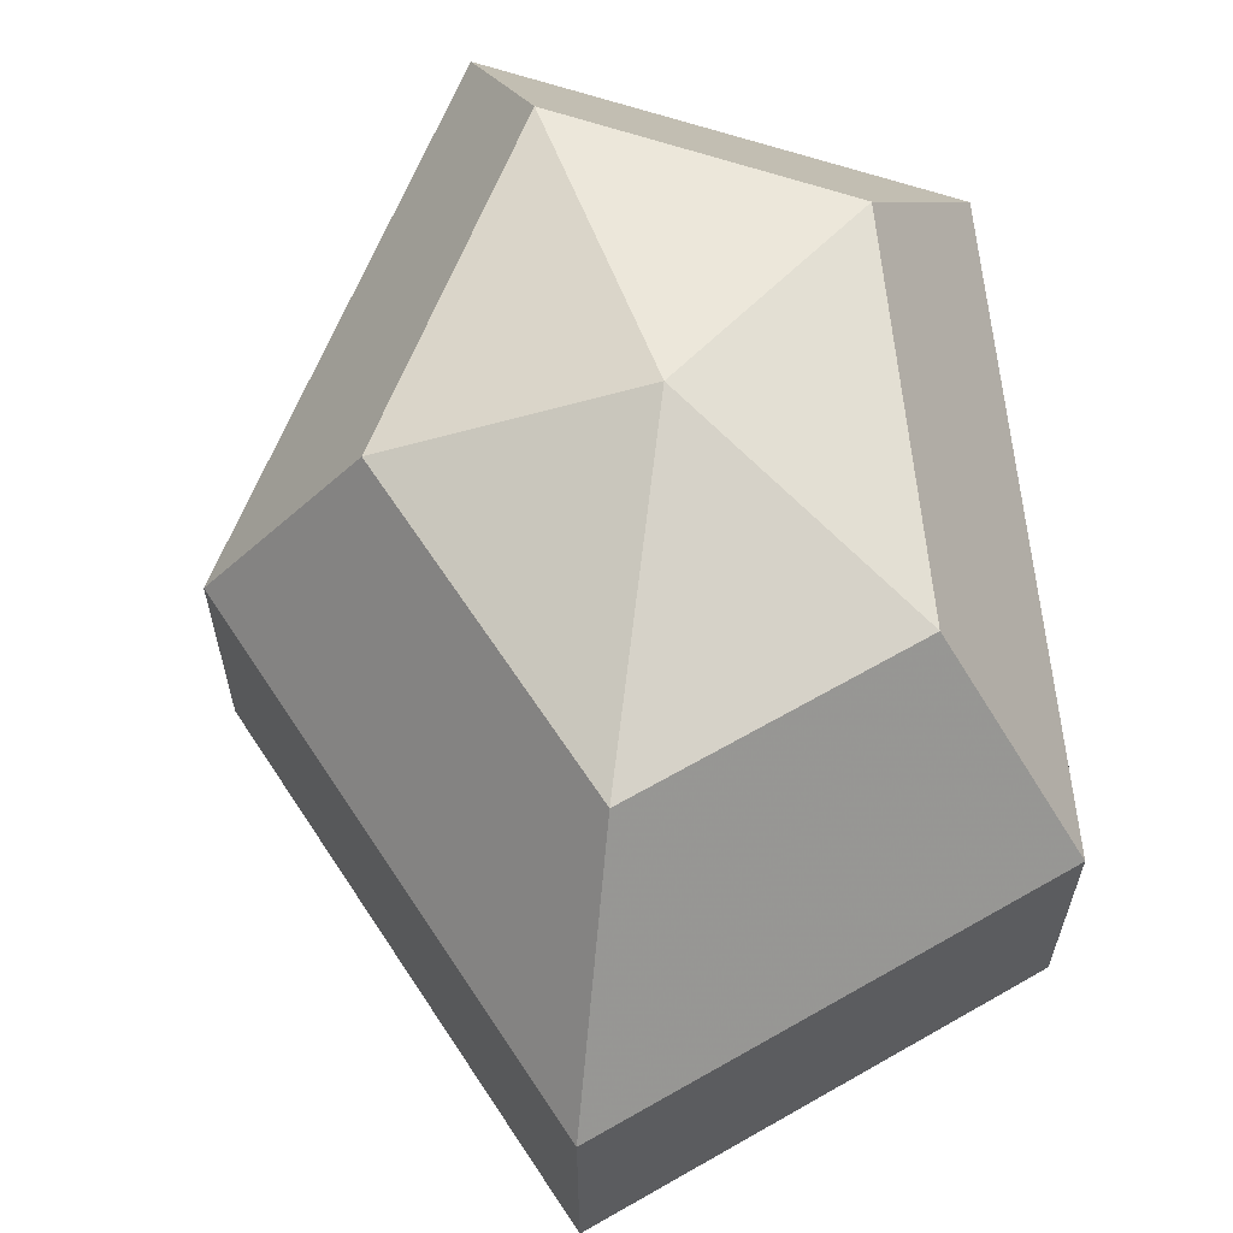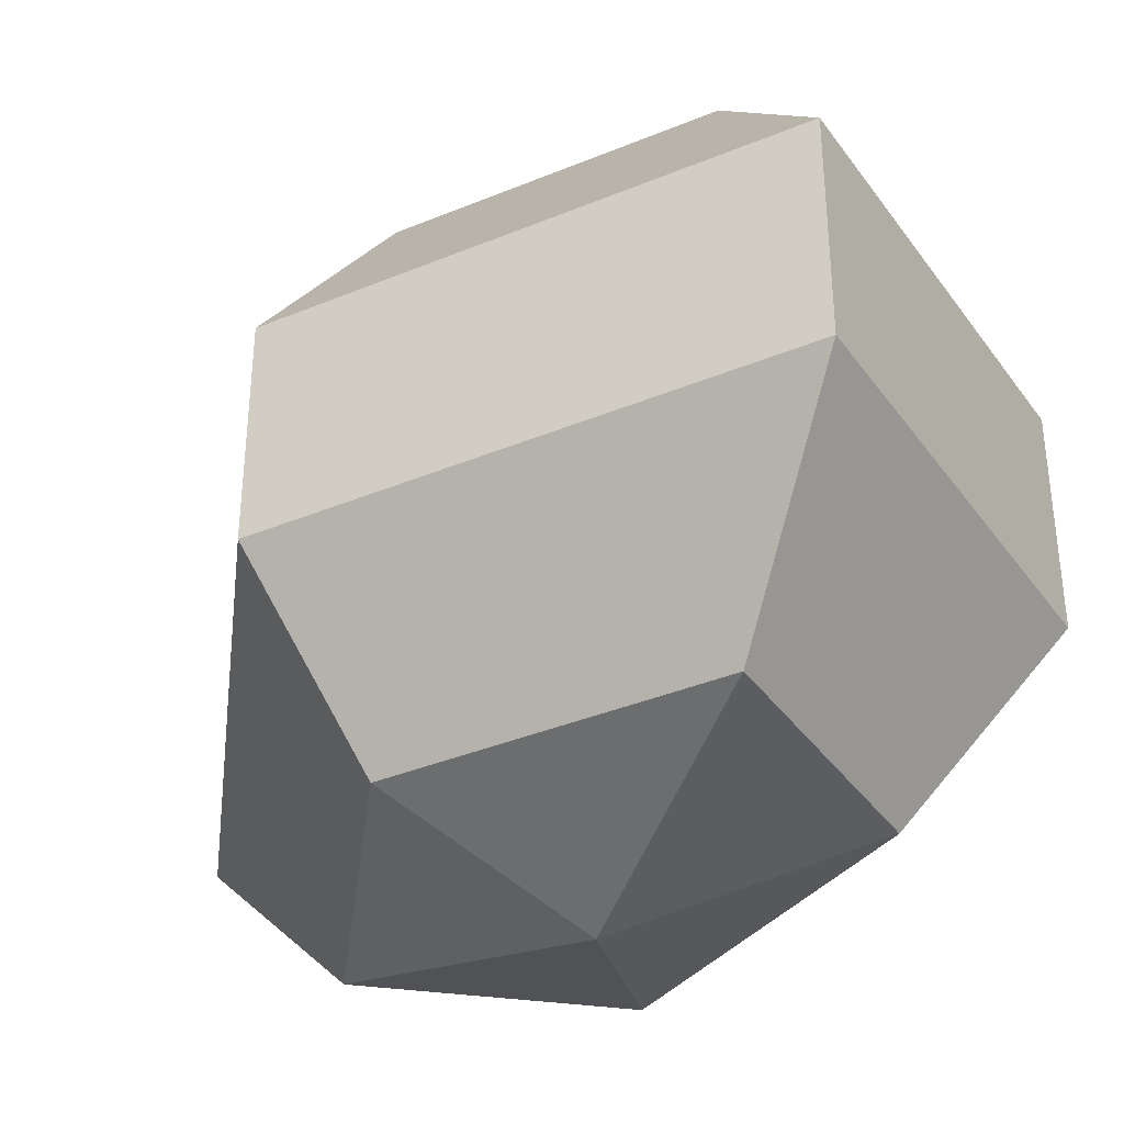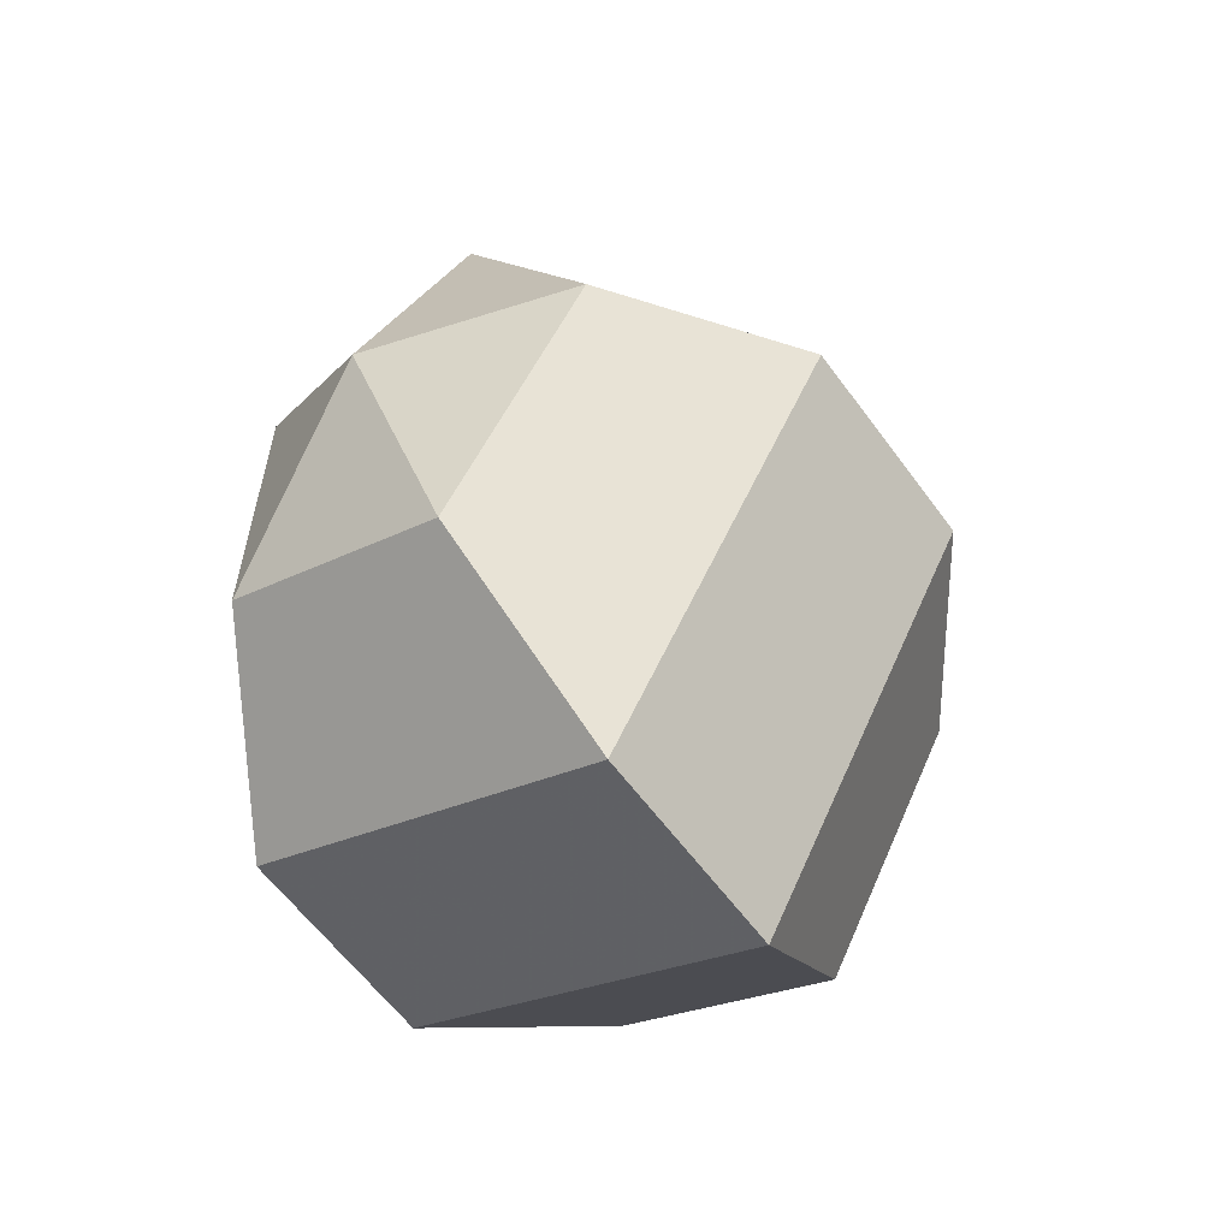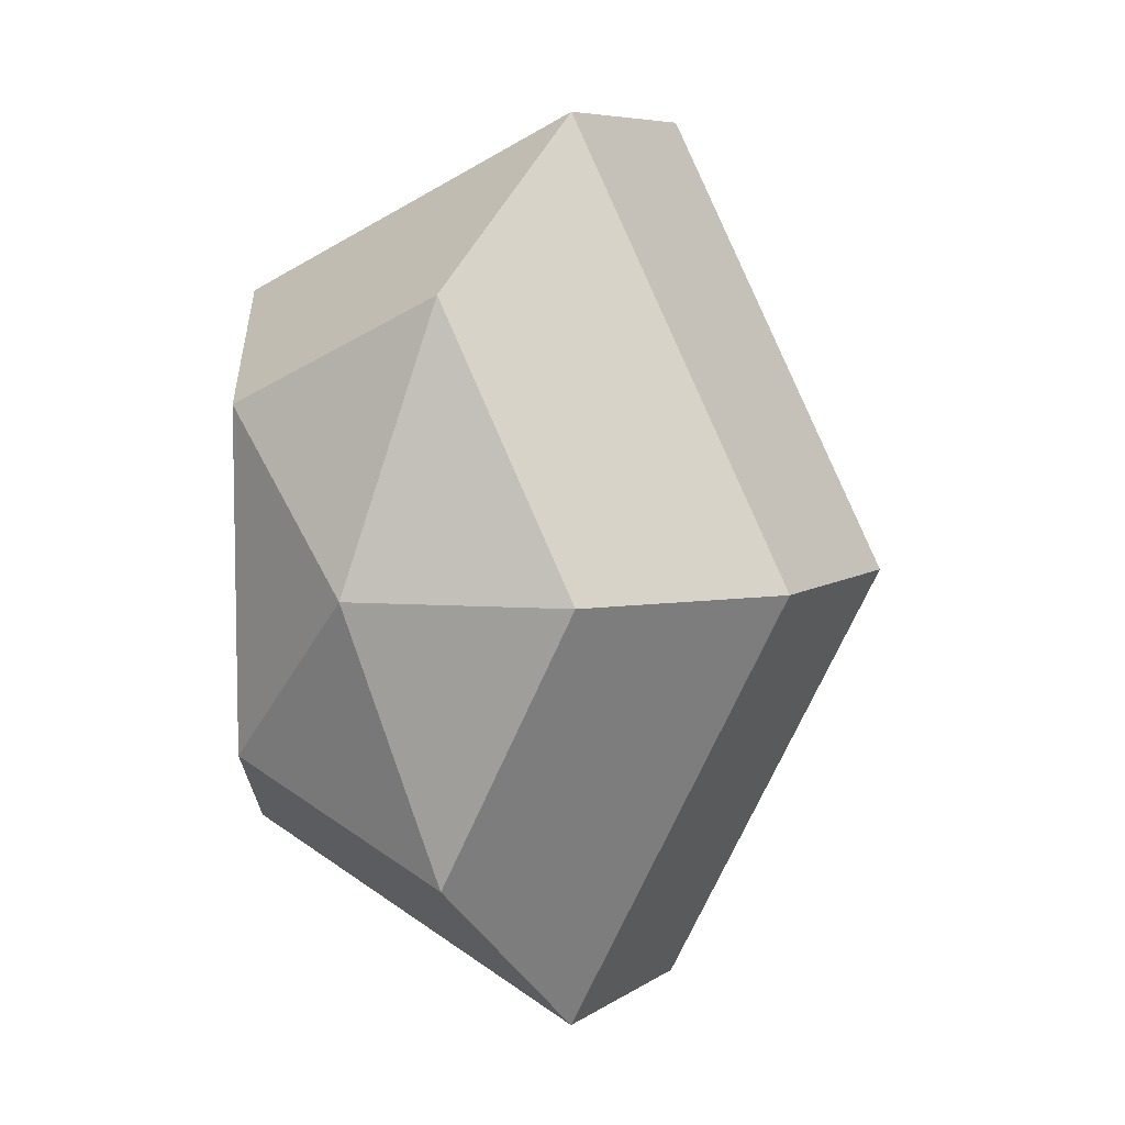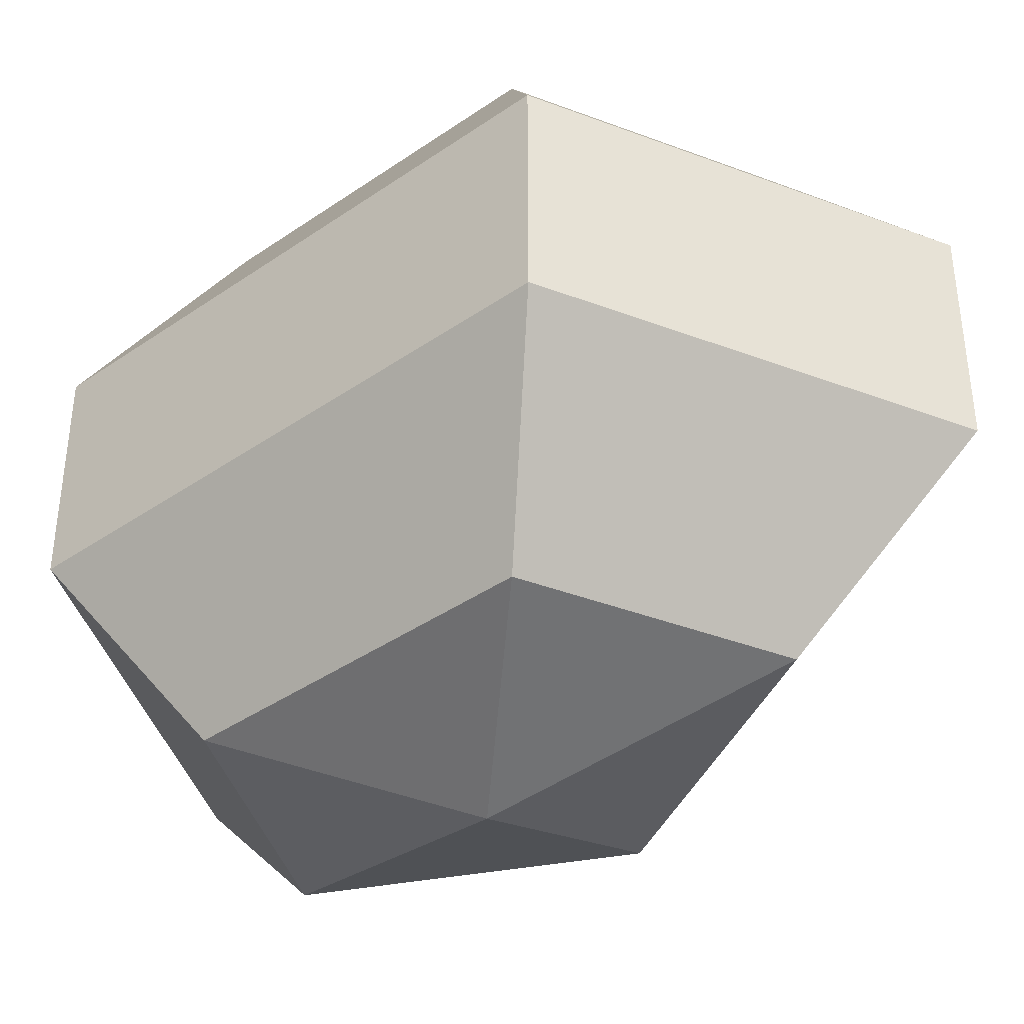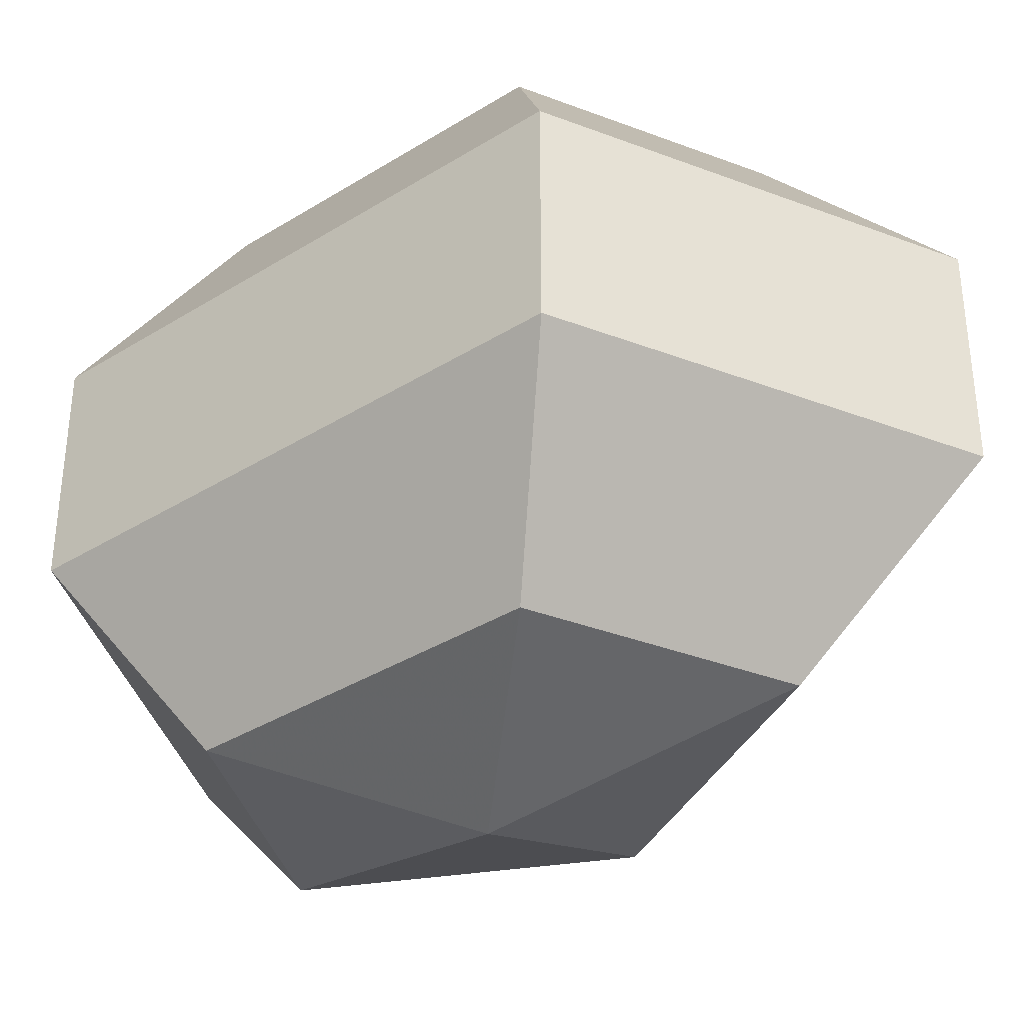
<metadata>
{"format":"obj","ext":"obj","renderer":"f3d","projection":"perspective","resolution":1024,"background":"white","views":[{"elev":64.0,"azim":-5.7,"up":"+Z"},{"elev":-37.3,"azim":-34.5,"up":"+Z"},{"elev":-60.1,"azim":-144.0,"up":"+Y"},{"elev":7.1,"azim":-150.4,"up":"+Y"},{"elev":-39.9,"azim":130.5,"up":"+Z"},{"elev":-36.3,"azim":129.1,"up":"+Z"}]}
</metadata>
<code>
v 294 74 169.5
v 294 74 169.5
v 294 74 169.5
v 294 74 169.5
v 294 74 169.5
v 294 74 169.5
v 290.2 74 170.7
v 292.8 68.91 170.7
v 297.1 70.86 170.7
v 297.1 77.14 170.7
v 292.8 79.09 170.7
v 290.2 74 170.7
v 287.8 74 174
v 292.1 65.77 174
v 299 68.91 174
v 299 79.09 174
v 292.1 82.23 174
v 287.8 74 174
v 287.8 74 178
v 292.1 65.77 178
v 299 68.91 178
v 299 79.09 178
v 292.1 82.23 178
v 287.8 74 178
v 290.2 74 181.3
v 292.8 68.91 181.3
v 297.1 70.86 181.3
v 297.1 77.14 181.3
v 292.8 79.09 181.3
v 290.2 74 181.3
v 294 74 182.5
v 294 74 182.5
v 294 74 182.5
v 294 74 182.5
v 294 74 182.5
v 294 74 182.5
g foo
f 8 7 1
f 9 8 2
f 10 9 3
f 11 10 4
f 12 11 5
f 14 13 7
f 15 14 8
f 16 15 9
f 17 16 10
f 18 17 11
f 20 19 13
f 21 20 14
f 22 21 15
f 23 22 16
f 24 23 17
f 26 25 19
f 27 26 20
f 28 27 21
f 29 28 22
f 30 29 23
f 32 31 25
f 33 32 26
f 34 33 27
f 35 34 28
f 36 35 29
f 2 8 1
f 3 9 2
f 4 10 3
f 5 11 4
f 6 12 5
f 8 14 7
f 9 15 8
f 10 16 9
f 11 17 10
f 12 18 11
f 14 20 13
f 15 21 14
f 16 22 15
f 17 23 16
f 18 24 17
f 20 26 19
f 21 27 20
f 22 28 21
f 23 29 22
f 24 30 23
f 26 32 25
f 27 33 26
f 28 34 27
f 29 35 28
f 30 36 29
g

</code>
